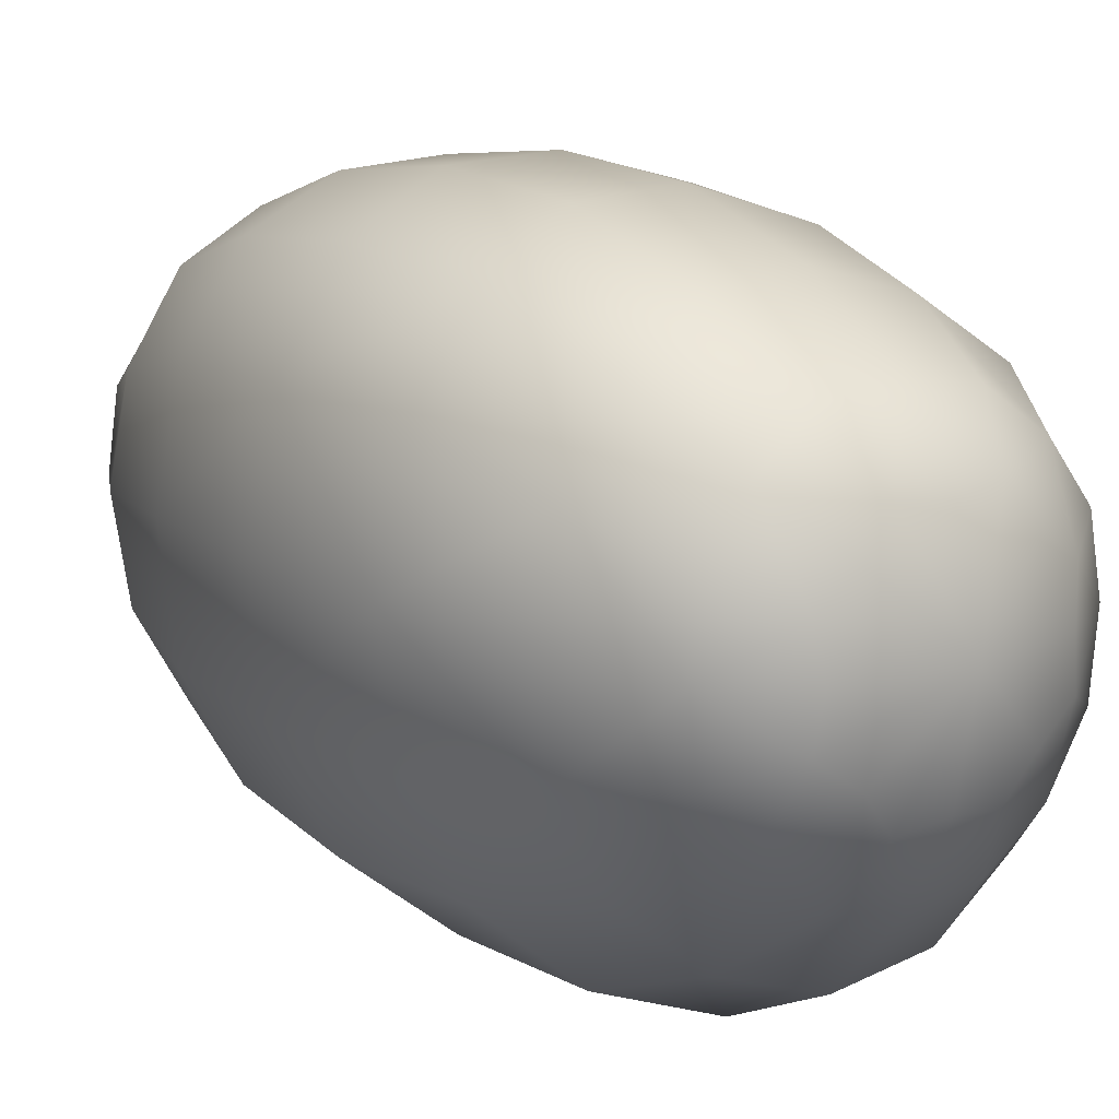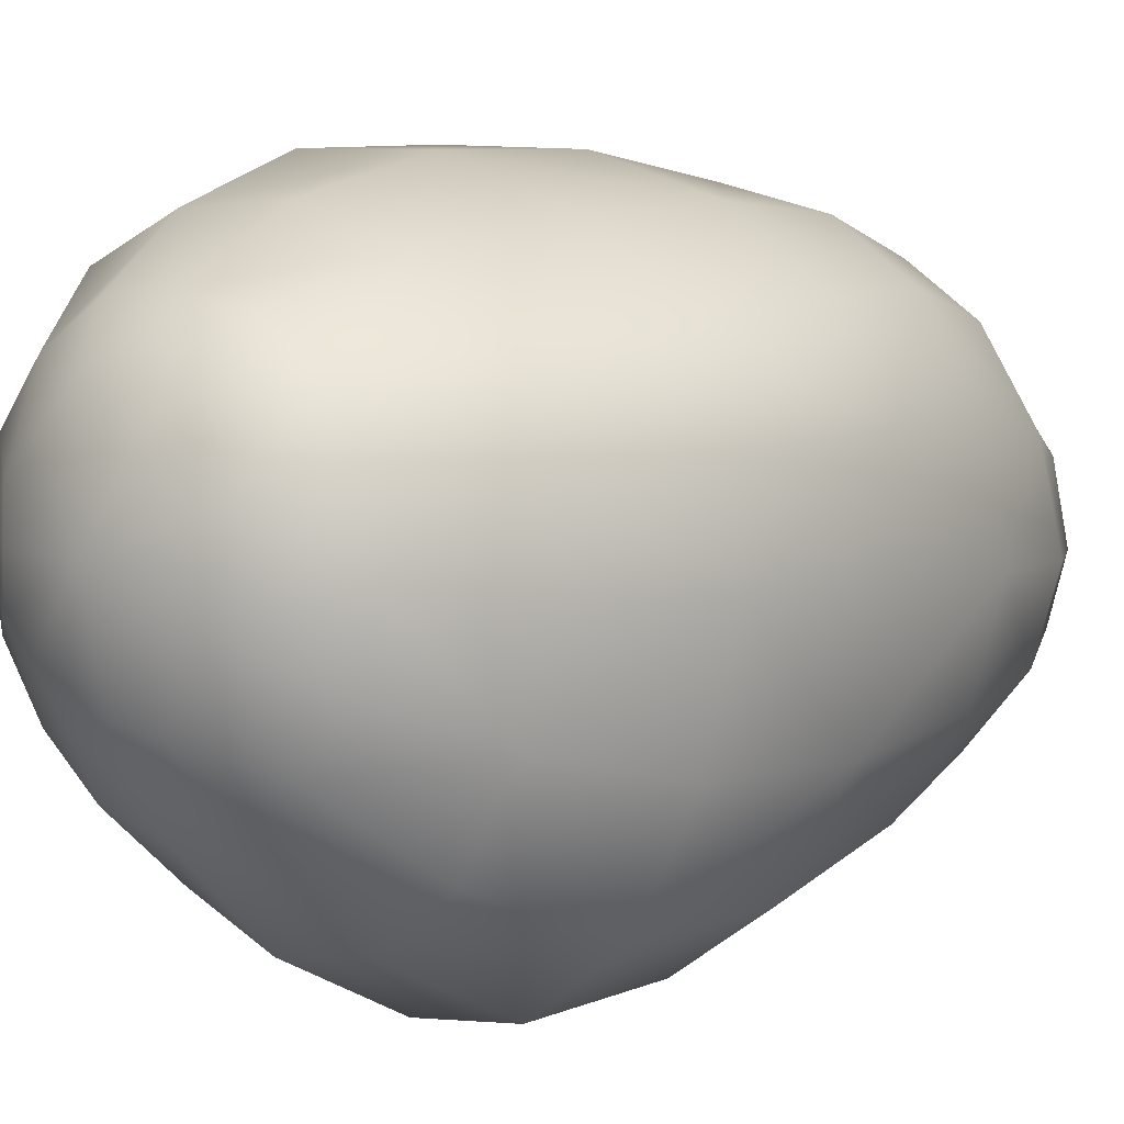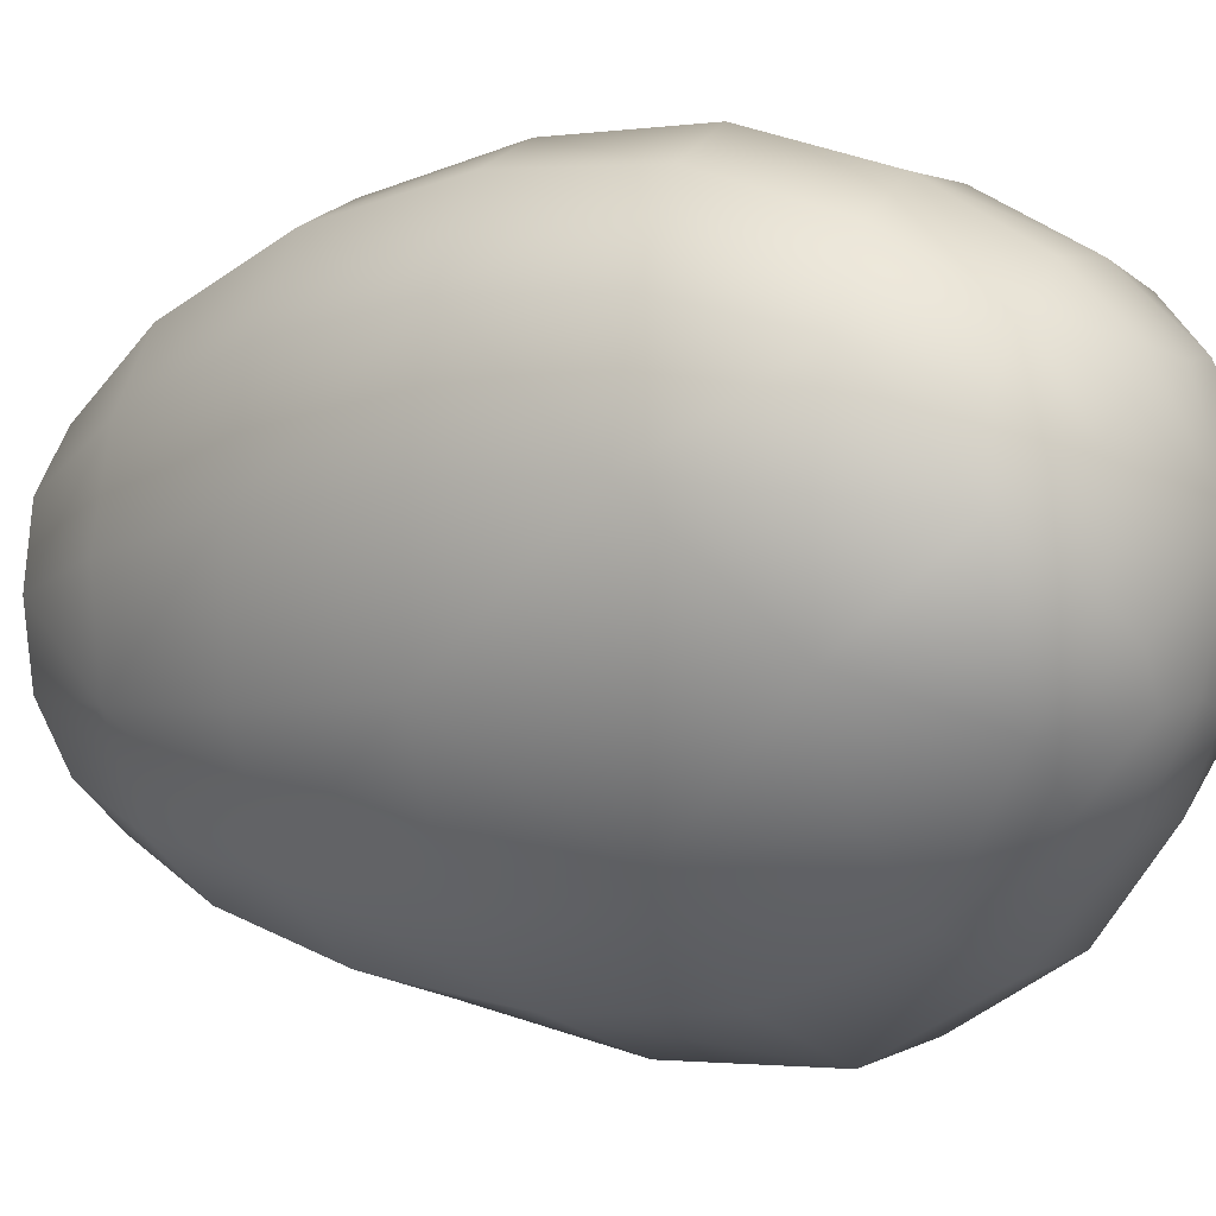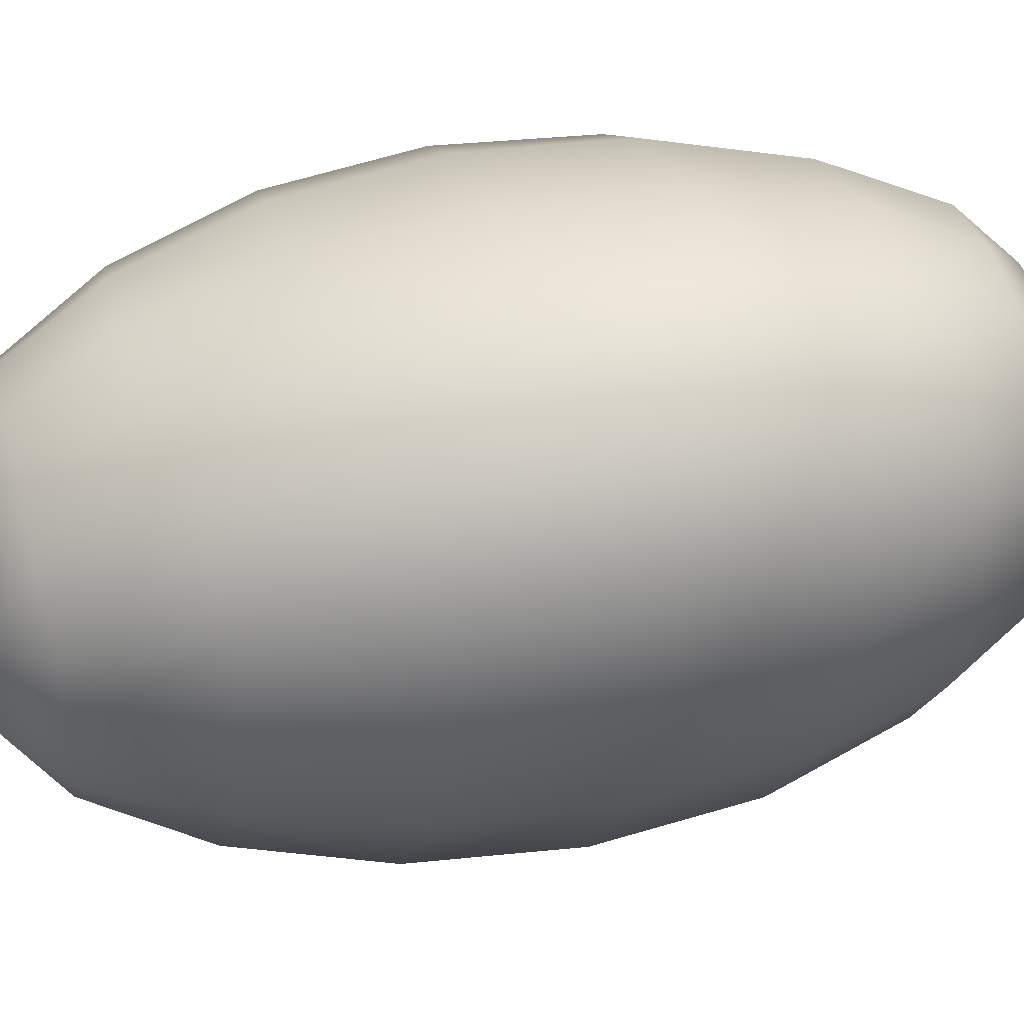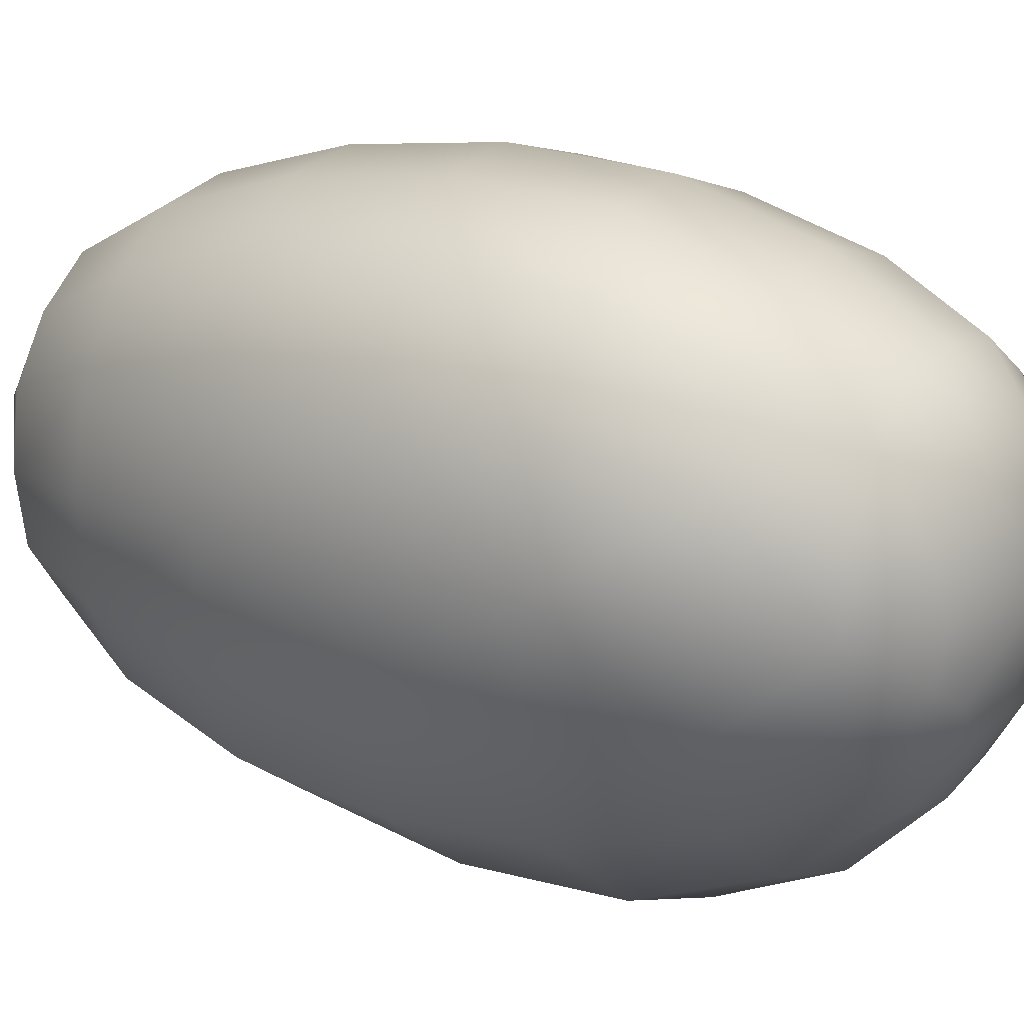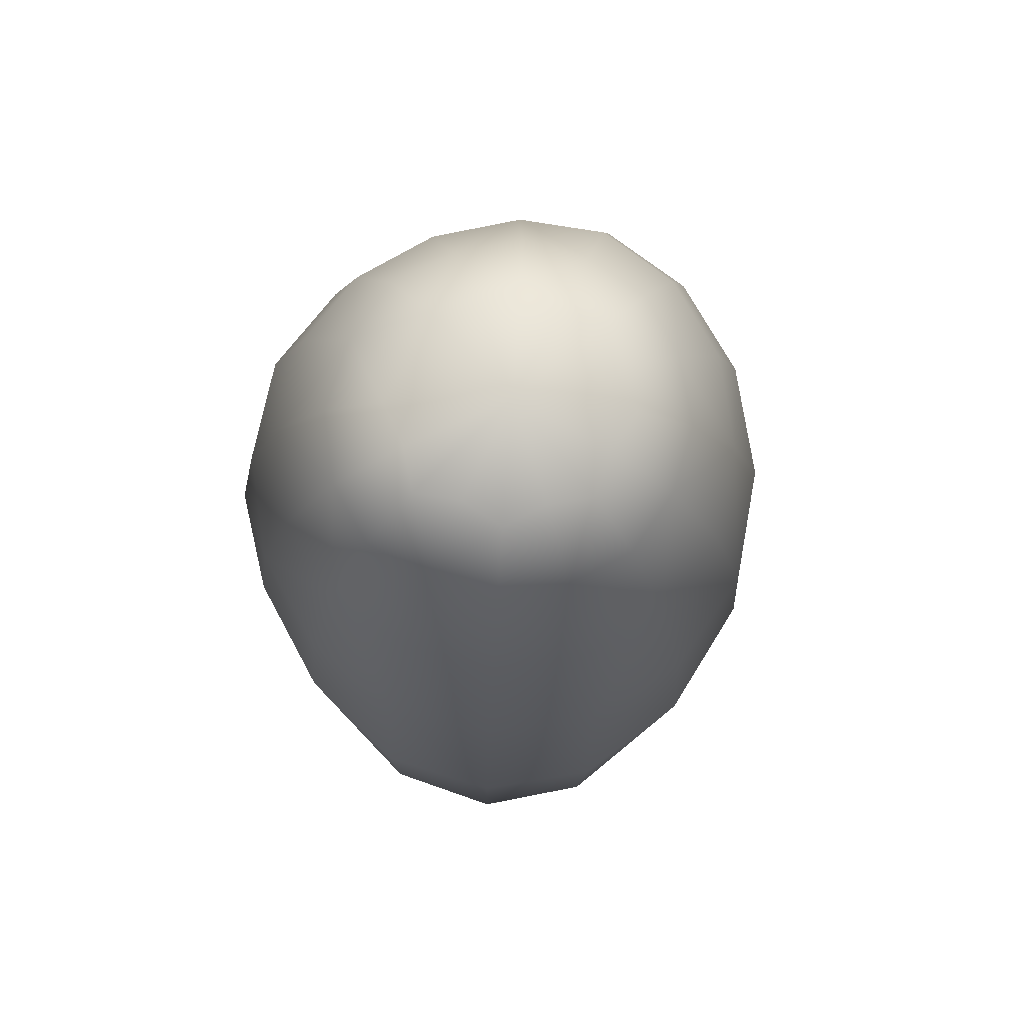
<metadata>
{"format":"obj","ext":"obj","renderer":"f3d","projection":"perspective","resolution":1024,"background":"white","views":[{"elev":16.3,"azim":-34.8,"up":"+Z"},{"elev":6.5,"azim":41.0,"up":"+Z"},{"elev":-2.0,"azim":-54.9,"up":"+Z"},{"elev":43.4,"azim":-102.3,"up":"+Z"},{"elev":21.1,"azim":-56.2,"up":"+Z"},{"elev":76.7,"azim":161.6,"up":"+Y"}]}
</metadata>
<code>
g Potato
v 0.07345 -0.2131 -0.003954
v 0.01117 -0.2119 -0.01313
v 0.004343 -0.271 0.04902
v 0.01572 -0.1278 -0.05675
v 0.08944 -0.1297 -0.04706
v 0.08784 -0.02255 -0.04564
v 0.1487 -0.1254 -0.001926
v 0.01117 -0.02149 -0.0578
v 0.004343 0.08836 -0.03397
v 0.07644 0.0885 -0.01997
v 0.06305 0.1835 0.009659
v 0.1372 0.09289 0.01938
v 0.002067 0.1831 -0.002961
v 0.002067 0.2537 0.03533
v 0.1506 -0.01784 -0.000936
v 0.1882 -0.005982 0.07078
v 0.05097 -0.2702 0.05489
v 0.08822 -0.2698 0.08374
v 0.1242 -0.2102 0.03365
v 0.1545 -0.2034 0.09599
v 0.1829 -0.1147 0.07405
v 0.1964 -0.1026 0.1568
v 0.03312 -0.2987 0.1007
v 0.1758 0.1039 0.07801
v 0.19 0.1131 0.1482
v 0.1511 0.1962 0.08762
v 0.2024 0.005669 0.1518
v 0.1954 0.009749 0.2245
v 0.1156 0.1872 0.04177
v 0.08704 0.2567 0.06809
v 0.04837 0.253 0.04229
v 0.03312 0.2874 0.07693
v 0.1937 -0.0941 0.2222
v 0.1617 -0.1887 0.221
v 0.1632 -0.08995 0.2758
v 0.1663 -0.1954 0.1646
v 0.1218 -0.264 0.1721
v 0.1151 -0.2662 0.1238
v 0.07704 -0.2971 0.1446
v 0.05187 -0.3016 0.1263
v 0.002067 -0.3173 0.1781
v 0.07249 -0.2998 0.1761
v 0.07704 -0.2948 0.2066
v 0.1169 -0.2603 0.2171
v 0.0906 -0.2594 0.2534
v 0.002067 -0.3024 0.1057
v 0.05187 -0.298 0.2258
v -0.02899 -0.2987 0.1007
v 0.03312 -0.2932 0.2505
v -0.04773 -0.3016 0.1263
v -0.08151 -0.268 0.08944
v -0.04293 -0.2686 0.05833
v -0.05371 -0.2066 0.009809
v 0.01117 -0.2119 -0.01313
v 0.01572 -0.1278 -0.05675
v -0.07291 -0.2971 0.1446
v -0.06191 -0.1199 -0.02642
v -0.0681 -0.01603 -0.03188
v -0.1292 -0.1158 0.03301
v 0.01117 -0.02149 -0.0578
v 0.004343 0.08836 -0.03397
v -0.1098 -0.2031 0.05643
v -0.1456 -0.2076 0.1183
v -0.1098 -0.2673 0.1293
v -0.1167 -0.2686 0.1773
v -0.06836 -0.2998 0.1761
v -0.07291 -0.2948 0.2066
v -0.06841 0.09012 -0.01653
v -0.05891 0.1835 0.009659
v -0.1308 0.08812 0.02999
v 0.002067 0.1831 -0.002961
v -0.1365 -0.01496 0.02493
v -0.1807 -0.02706 0.1054
v -0.1719 -0.1252 0.1106
v -0.1873 -0.1367 0.1935
v -0.1585 -0.2134 0.1856
v -0.146 -0.2139 0.2487
v -0.1099 -0.2666 0.224
v -0.08199 -0.2655 0.2611
v -0.04773 -0.298 0.2258
v -0.02899 -0.2932 0.2505
v 0.002067 -0.2973 0.2464
v 0.002817 -0.26 0.292
v -0.04433 -0.2615 0.2873
v -0.05931 -0.2001 0.3263
v -0.1117 -0.2093 0.2985
v -0.132 -0.1316 0.3261
v -0.1726 -0.1387 0.2689
v -0.1815 -0.04301 0.2731
v 0.05147 -0.2579 0.2825
v 0.07545 -0.1856 0.3072
v 0.005067 -0.1906 0.3299
v 0.008005 -0.09863 0.353
v -0.1969 -0.04039 0.1935
v -0.1873 0.06525 0.1861
v -0.06944 -0.1152 0.354
v -0.07021 -0.01321 0.3568
v 0.1337 -0.185 0.2677
v -0.1381 -0.03419 0.3317
v -0.1307 0.07177 0.3169
v -0.1719 0.0767 0.1032
v -0.1456 0.1759 0.1044
v 0.09342 -0.09084 0.3231
v 0.09374 0.01194 0.3291
v -0.1726 0.06317 0.2616
v -0.146 0.1697 0.2347
v 0.01082 0.006605 0.3541
v 0.01144 0.1106 0.3381
v -0.1111 0.1821 0.04595
v -0.08184 0.2543 0.07058
v -0.1585 0.1701 0.1717
v -0.1167 0.2533 0.1576
v -0.06456 0.09236 0.3394
v -0.05541 0.188 0.3066
v -0.04423 0.253 0.04229
v -0.02899 0.2874 0.07693
v -0.1098 0.2527 0.1098
v -0.07291 0.289 0.1208
v -0.1107 0.1754 0.2832
v -0.08174 0.2567 0.2411
v 0.002067 0.2914 0.08102
v 0.002372 0.3118 0.1489
v -0.04773 0.2922 0.1016
v -0.06836 0.294 0.1514
v -0.1099 0.2534 0.2045
v -0.07291 0.2913 0.1829
v 0.05284 0.2933 0.1002
v -0.04773 0.2958 0.2012
v -0.02899 0.2928 0.2268
v 0.08094 0.2935 0.115
v -0.04336 0.2596 0.2664
v 0.003505 0.2634 0.2708
v 0.1182 0.2623 0.09986
v 0.127 0.2681 0.1424
v 0.07737 0.2996 0.1441
v 0.002067 0.2966 0.2218
v 0.007818 0.1988 0.3099
v 0.06695 0.1987 0.2981
v 0.03312 0.2928 0.2268
v 0.08094 0.2958 0.1771
v 0.1647 0.2032 0.1444
v 0.1511 0.2006 0.2095
v 0.04934 0.2622 0.2642
v 0.08728 0.2631 0.2354
v 0.05284 0.2969 0.1997
v 0.1182 0.2657 0.1924
v 0.1776 0.1117 0.2222
v 0.141 0.1085 0.2851
v 0.1165 0.1965 0.2662
v 0.1611 0.01044 0.285
v 0.08279 0.112 0.3219
g Potato_0
f 3 2 1
f 2 4 1
f 4 5 1
f 5 4 6
f 5 7 1
f 7 5 6
f 4 8 6
f 8 9 6
f 9 10 6
f 10 9 11
f 10 12 6
f 12 10 11
f 9 13 11
f 13 14 11
f 15 7 6
f 12 15 6
f 7 15 16
f 15 12 16
f 17 3 1
f 18 17 1
f 7 19 1
f 19 18 1
f 19 7 20
f 18 19 20
f 21 7 16
f 7 21 20
f 22 21 16
f 21 22 20
f 3 17 23
f 17 18 23
f 12 24 16
f 24 25 16
f 24 12 26
f 25 24 26
f 27 22 16
f 25 27 16
f 22 27 28
f 27 25 28
f 12 29 26
f 29 30 26
f 29 12 11
f 30 29 11
f 31 30 11
f 14 31 11
f 30 31 32
f 31 14 32
f 33 22 28
f 22 33 34
f 35 33 28
f 33 35 34
f 36 22 34
f 37 36 34
f 22 36 20
f 36 37 20
f 37 38 20
f 38 18 20
f 18 38 39
f 38 37 39
f 40 18 39
f 41 40 39
f 18 40 23
f 40 41 23
f 37 42 39
f 42 41 39
f 42 37 43
f 41 42 43
f 44 37 34
f 37 44 43
f 45 44 34
f 44 45 43
f 41 46 23
f 46 3 23
f 47 41 43
f 45 47 43
f 46 41 48
f 3 46 48
f 41 47 49
f 47 45 49
f 41 50 48
f 50 51 48
f 52 3 48
f 51 52 48
f 3 52 53
f 52 51 53
f 54 3 53
f 55 54 53
f 50 41 56
f 51 50 56
f 57 55 53
f 55 57 58
f 59 57 53
f 57 59 58
f 60 55 58
f 61 60 58
f 51 62 53
f 62 59 53
f 62 51 63
f 59 62 63
f 64 51 56
f 51 64 63
f 65 64 56
f 64 65 63
f 41 66 56
f 66 65 56
f 66 41 67
f 65 66 67
f 68 61 58
f 61 68 69
f 70 68 58
f 68 70 69
f 71 61 69
f 14 71 69
f 59 72 58
f 72 70 58
f 72 59 73
f 70 72 73
f 59 74 73
f 74 75 73
f 74 59 63
f 75 74 63
f 65 76 63
f 76 75 63
f 76 65 77
f 75 76 77
f 65 78 77
f 78 79 77
f 78 65 67
f 79 78 67
f 80 79 67
f 41 80 67
f 80 41 81
f 79 80 81
f 41 82 81
f 82 83 81
f 82 41 49
f 83 82 49
f 84 79 81
f 83 84 81
f 79 84 85
f 84 83 85
f 79 86 77
f 86 79 85
f 86 87 77
f 87 86 85
f 88 75 77
f 87 88 77
f 75 88 89
f 88 87 89
f 90 83 49
f 83 90 91
f 45 90 49
f 90 45 91
f 83 92 85
f 92 83 91
f 92 93 85
f 93 92 91
f 94 75 89
f 95 94 89
f 75 94 73
f 94 95 73
f 96 87 85
f 93 96 85
f 87 96 97
f 96 93 97
f 45 98 91
f 98 45 34
f 35 98 34
f 98 35 91
f 87 99 89
f 99 87 97
f 99 100 89
f 100 99 97
f 95 101 73
f 101 95 102
f 101 70 73
f 70 101 102
f 35 103 91
f 103 35 104
f 103 93 91
f 93 103 104
f 105 95 89
f 100 105 89
f 95 105 106
f 105 100 106
f 93 107 97
f 107 93 104
f 107 108 97
f 108 107 104
f 109 70 102
f 110 109 102
f 70 109 69
f 109 110 69
f 95 111 102
f 111 95 106
f 111 112 102
f 112 111 106
f 113 100 97
f 108 113 97
f 100 113 114
f 113 108 114
f 110 115 69
f 115 14 69
f 14 115 116
f 115 110 116
f 117 110 102
f 112 117 102
f 110 117 118
f 117 112 118
f 100 119 106
f 119 100 114
f 119 120 106
f 120 119 114
f 121 14 116
f 122 121 116
f 14 121 32
f 121 122 32
f 110 123 116
f 123 110 118
f 123 122 116
f 122 123 118
f 112 124 118
f 124 122 118
f 125 112 106
f 120 125 106
f 124 112 126
f 112 125 126
f 122 124 126
f 125 120 126
f 122 127 32
f 128 122 126
f 120 128 126
f 122 128 129
f 128 120 129
f 127 30 32
f 30 127 130
f 127 122 130
f 120 131 129
f 131 132 129
f 131 120 114
f 132 131 114
f 133 30 130
f 134 133 130
f 30 133 26
f 133 134 26
f 122 135 130
f 135 134 130
f 136 122 129
f 132 136 129
f 137 132 114
f 132 137 138
f 108 137 114
f 137 108 138
f 136 132 139
f 122 136 139
f 135 122 140
f 134 135 140
f 134 141 26
f 141 134 142
f 141 25 26
f 25 141 142
f 143 132 138
f 132 143 139
f 143 144 139
f 144 143 138
f 145 122 139
f 122 145 140
f 144 145 139
f 145 144 140
f 146 134 140
f 134 146 142
f 144 146 140
f 146 144 142
f 147 25 142
f 148 147 142
f 25 147 28
f 147 148 28
f 144 149 142
f 149 144 138
f 149 148 142
f 148 149 138
f 148 150 28
f 150 35 28
f 35 150 104
f 150 148 104
f 151 148 138
f 148 151 104
f 108 151 138
f 151 108 104

</code>
